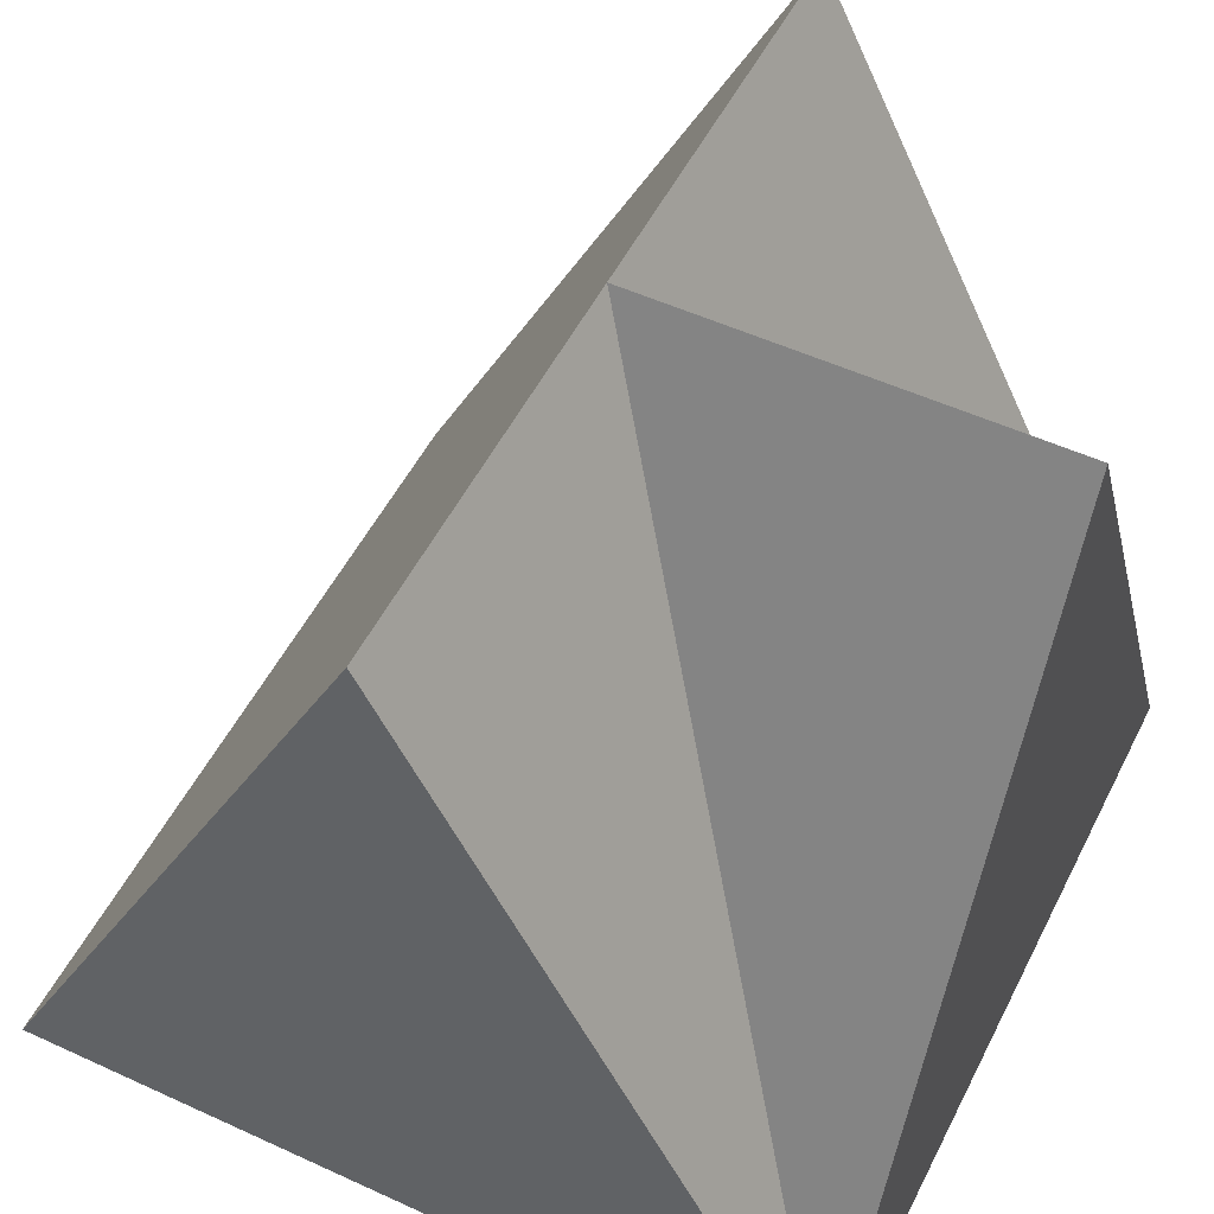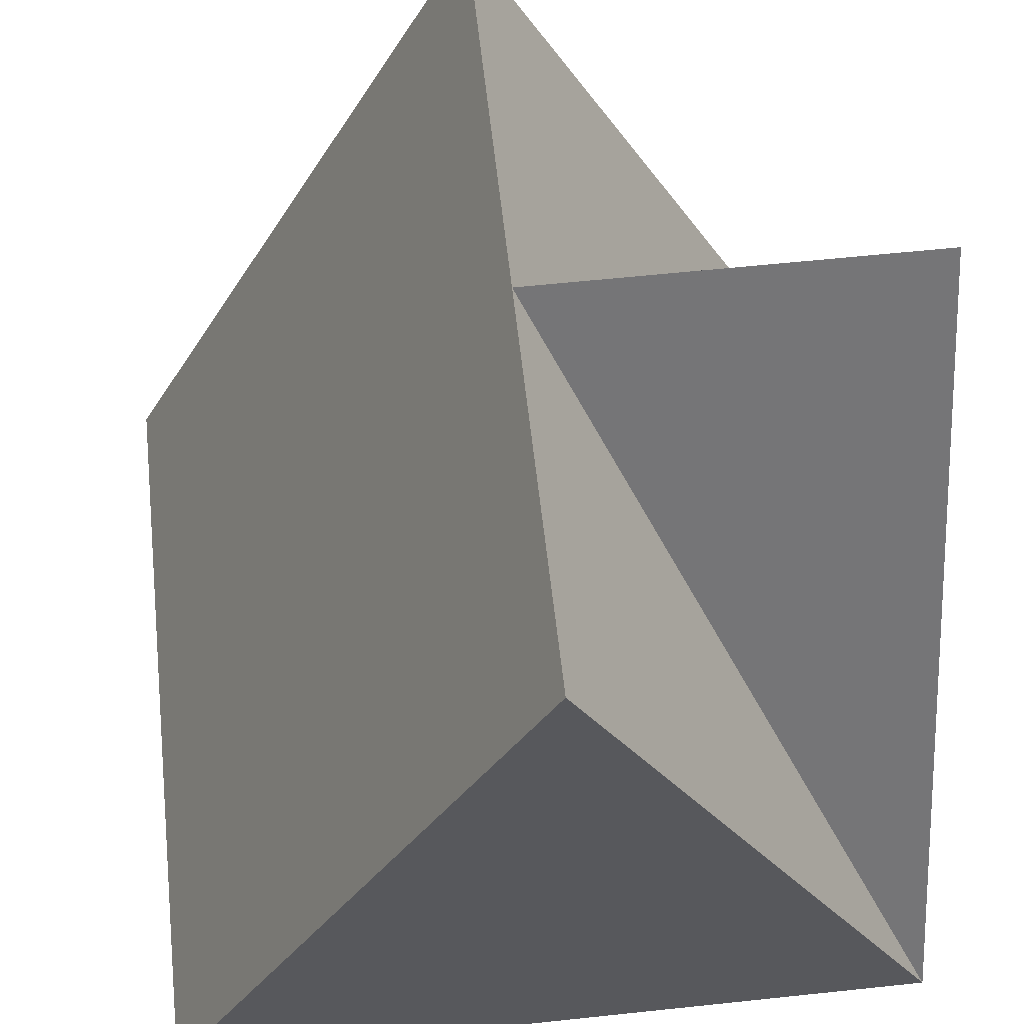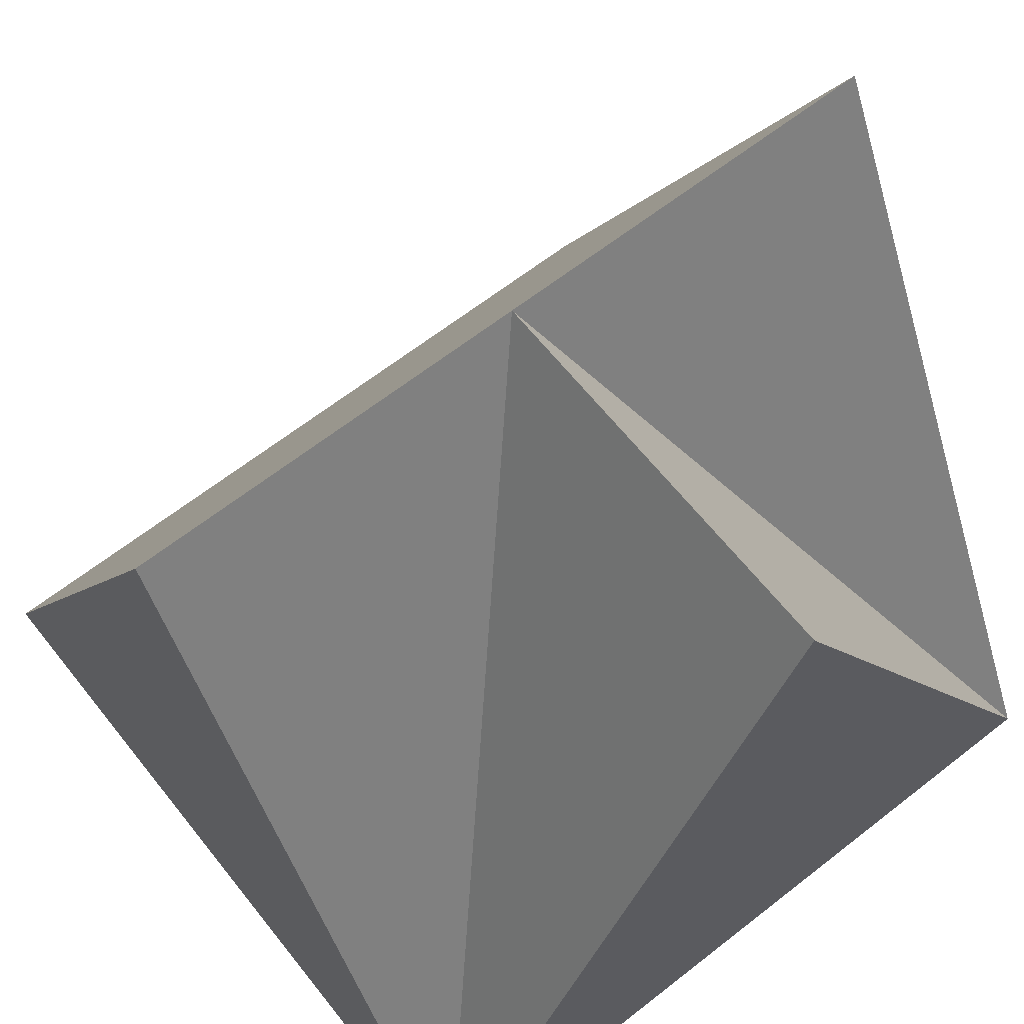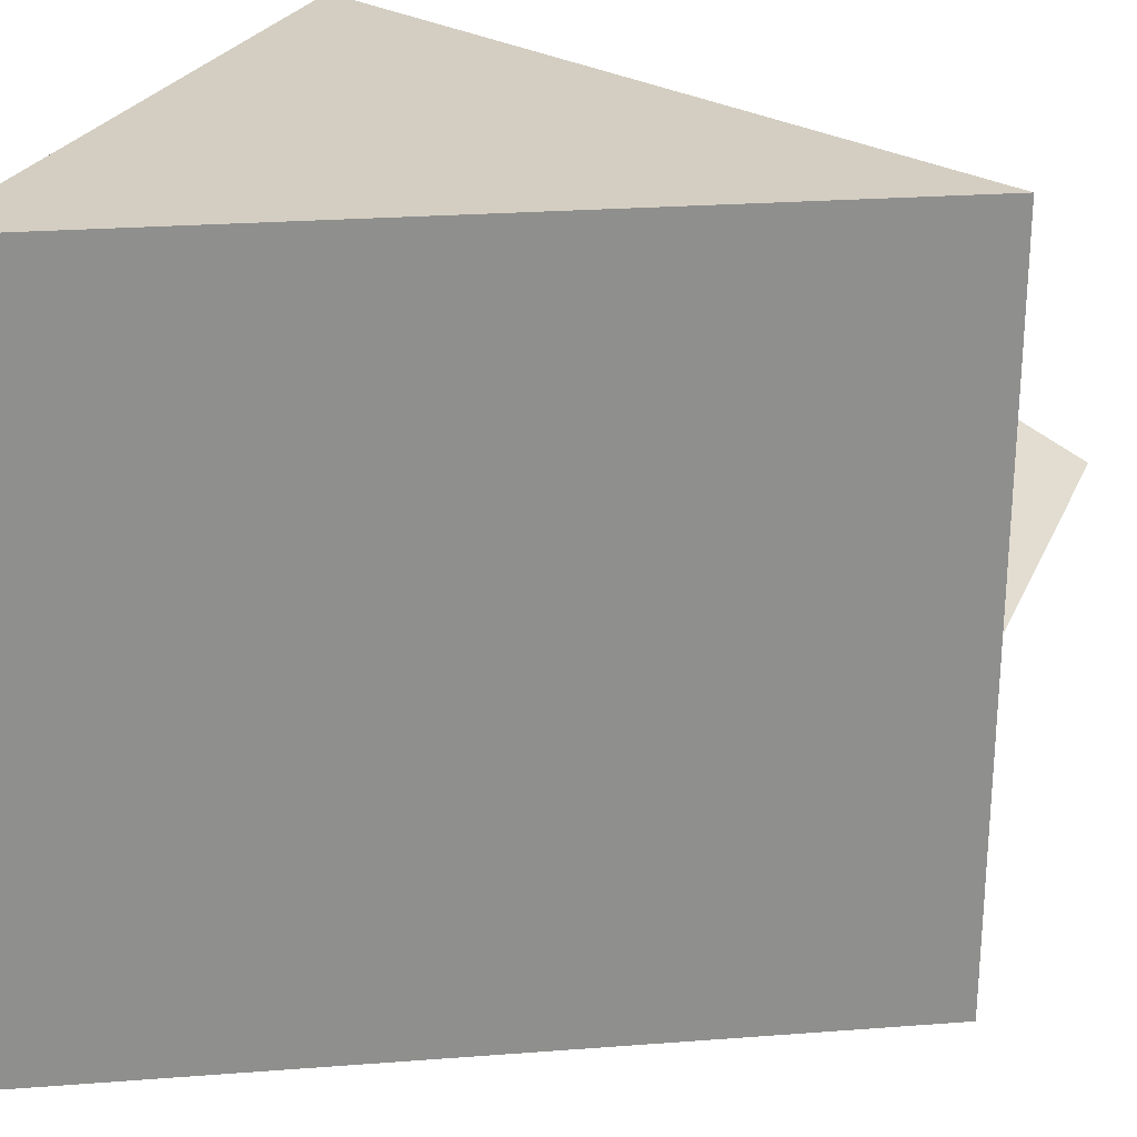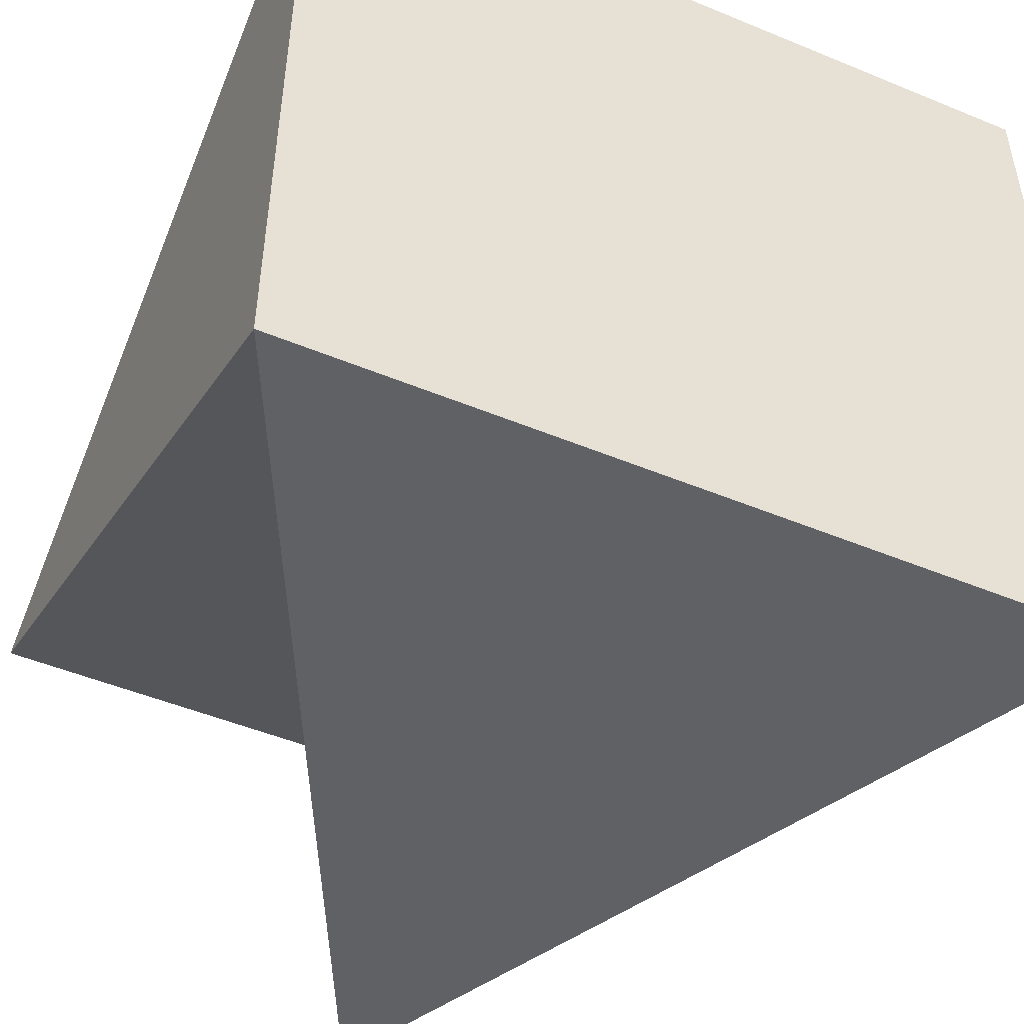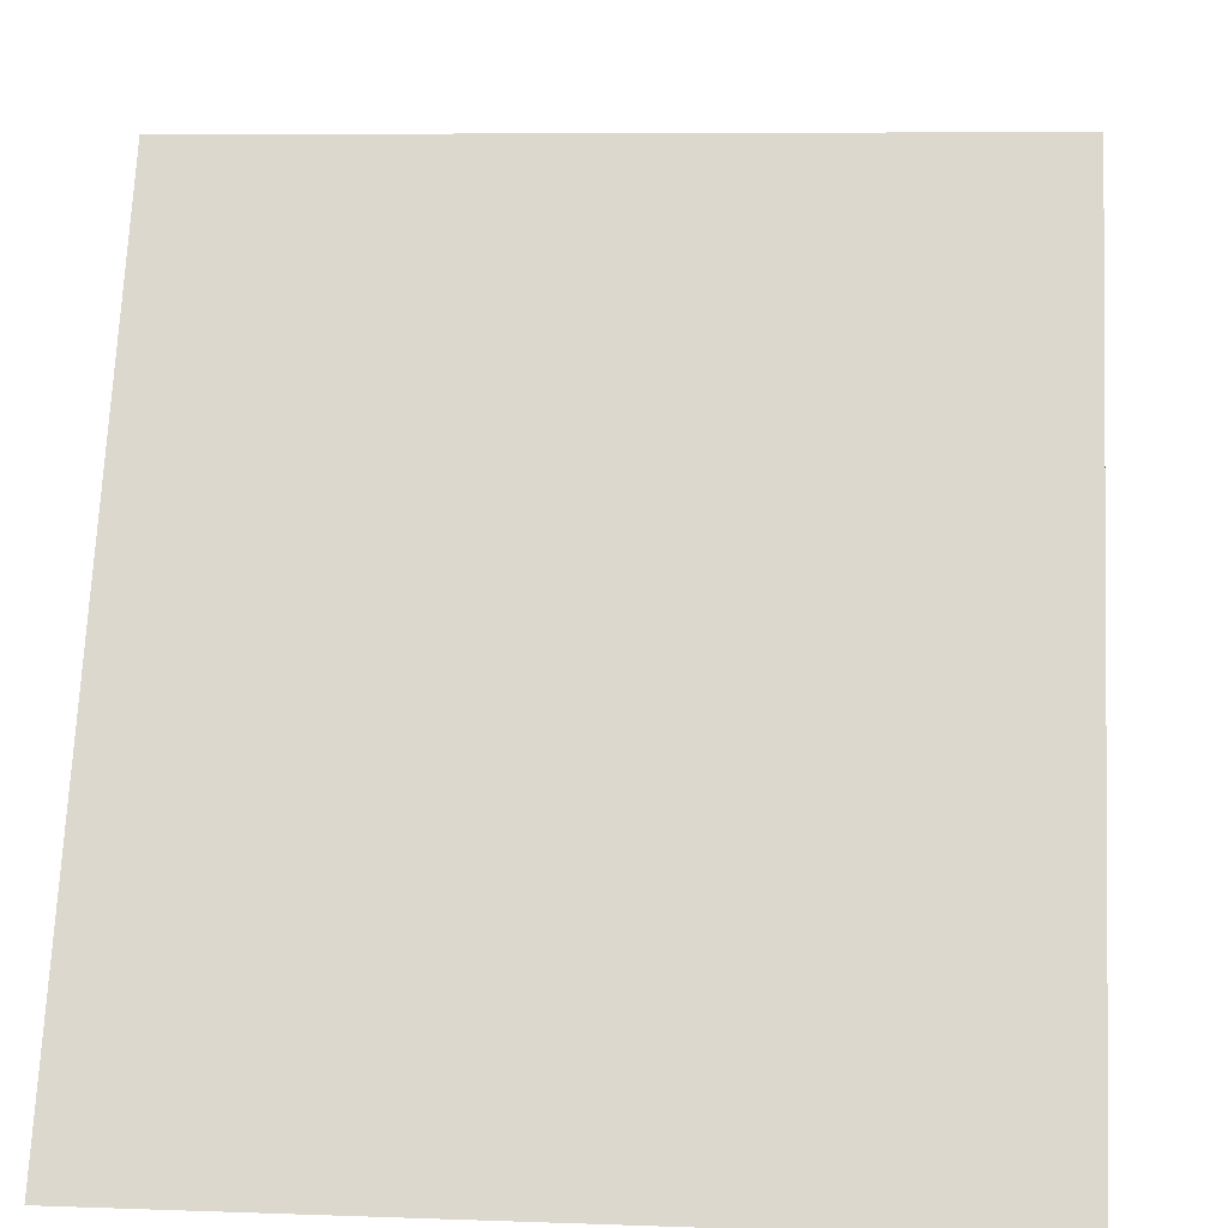
<metadata>
{"format":"obj","ext":"obj","renderer":"f3d","projection":"perspective","resolution":1024,"background":"white","views":[{"elev":52.5,"azim":-153.7,"up":"+Y"},{"elev":60.5,"azim":173.8,"up":"+Y"},{"elev":63.9,"azim":-128.4,"up":"+Y"},{"elev":25.3,"azim":109.6,"up":"+Z"},{"elev":-49.2,"azim":-24.6,"up":"+Z"},{"elev":7.1,"azim":96.0,"up":"+Y"}]}
</metadata>
<code>
o Cone
v 0.5 -0.5 -0.5
v 0 0.5 0
v 0.5 -0.5 0.5
v -0.5 -0.5 0.5
v -0.5 -0.5 -0.5
v 0 0.5 -0.5
v -0 0.5 0.5
v -0.5 0.5 -0
f 5 8 2
f 1 2 3
f 2 1 6
f 3 2 7
f 1 3 4 5
f 1 5 6
f 5 2 6
f 4 7 2
f 4 3 7
f 4 2 8
f 5 4 8

</code>
